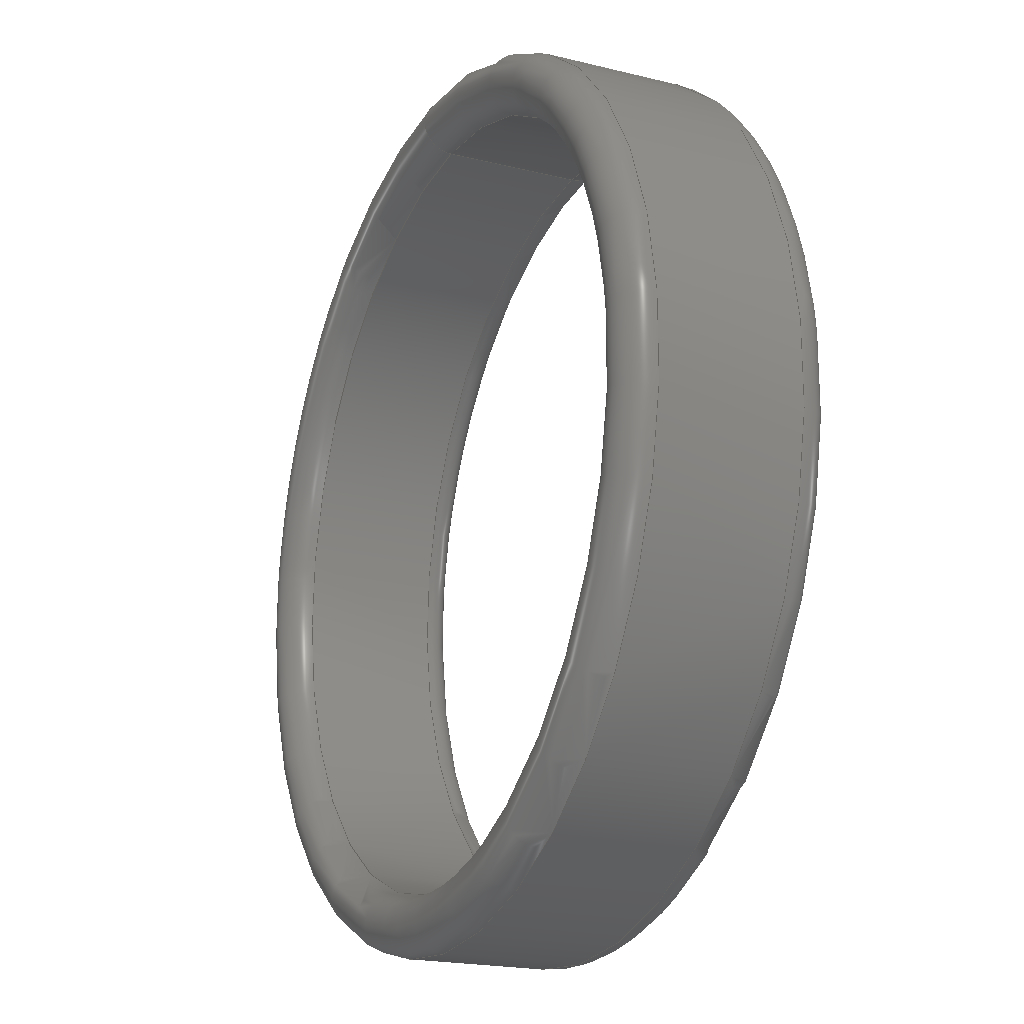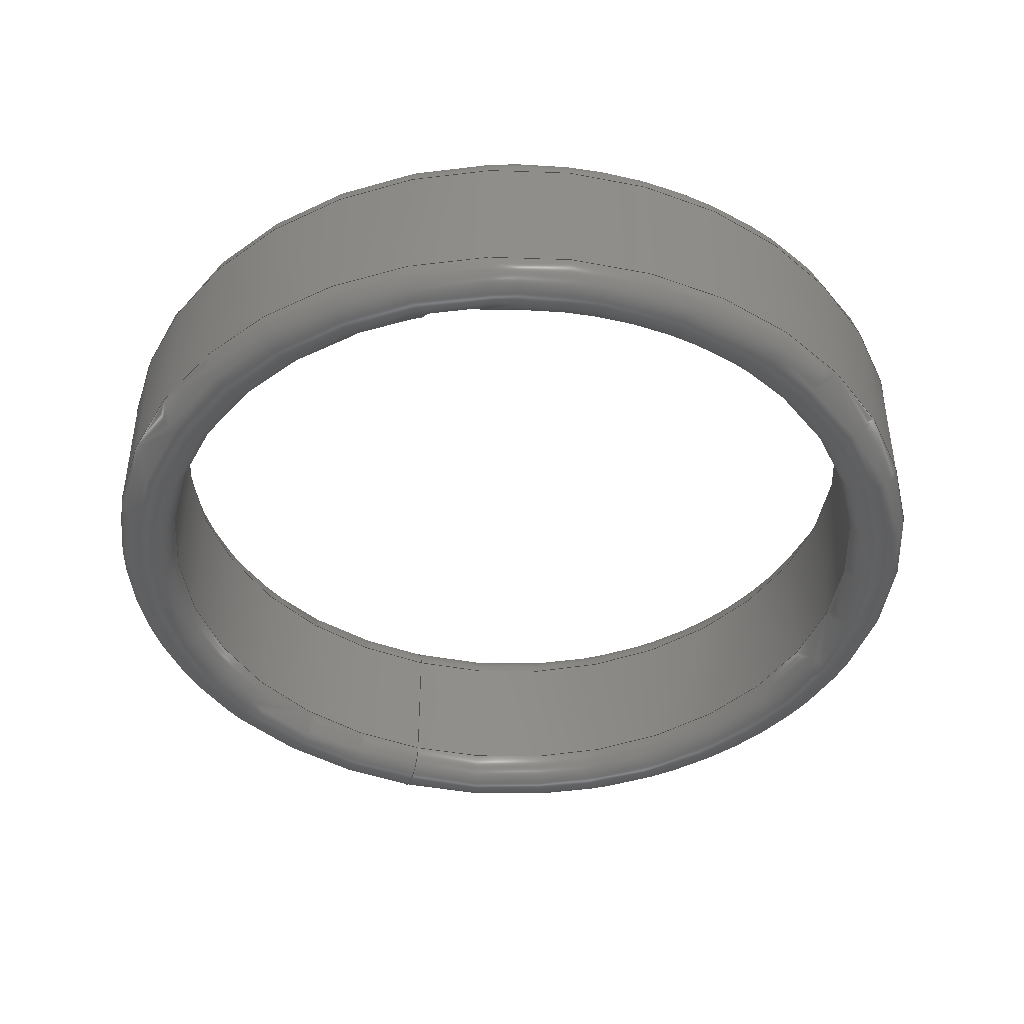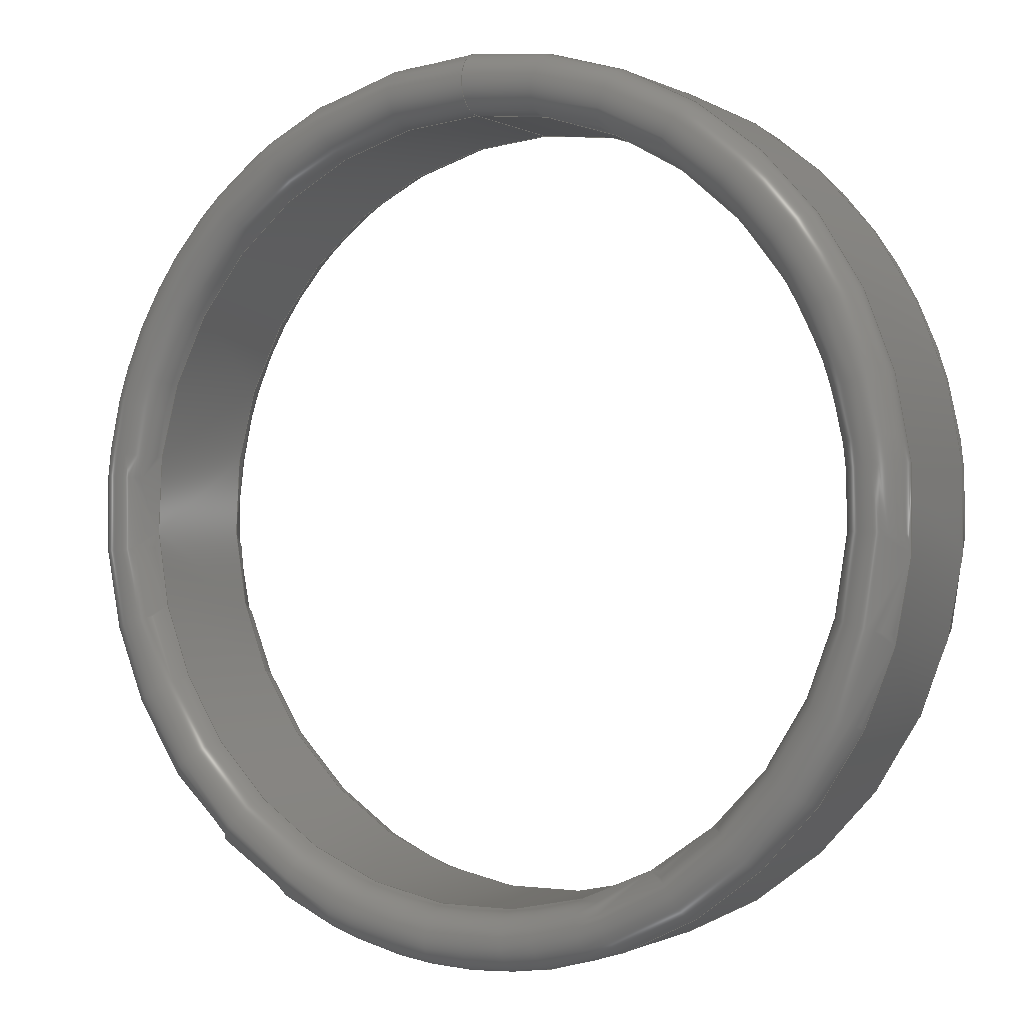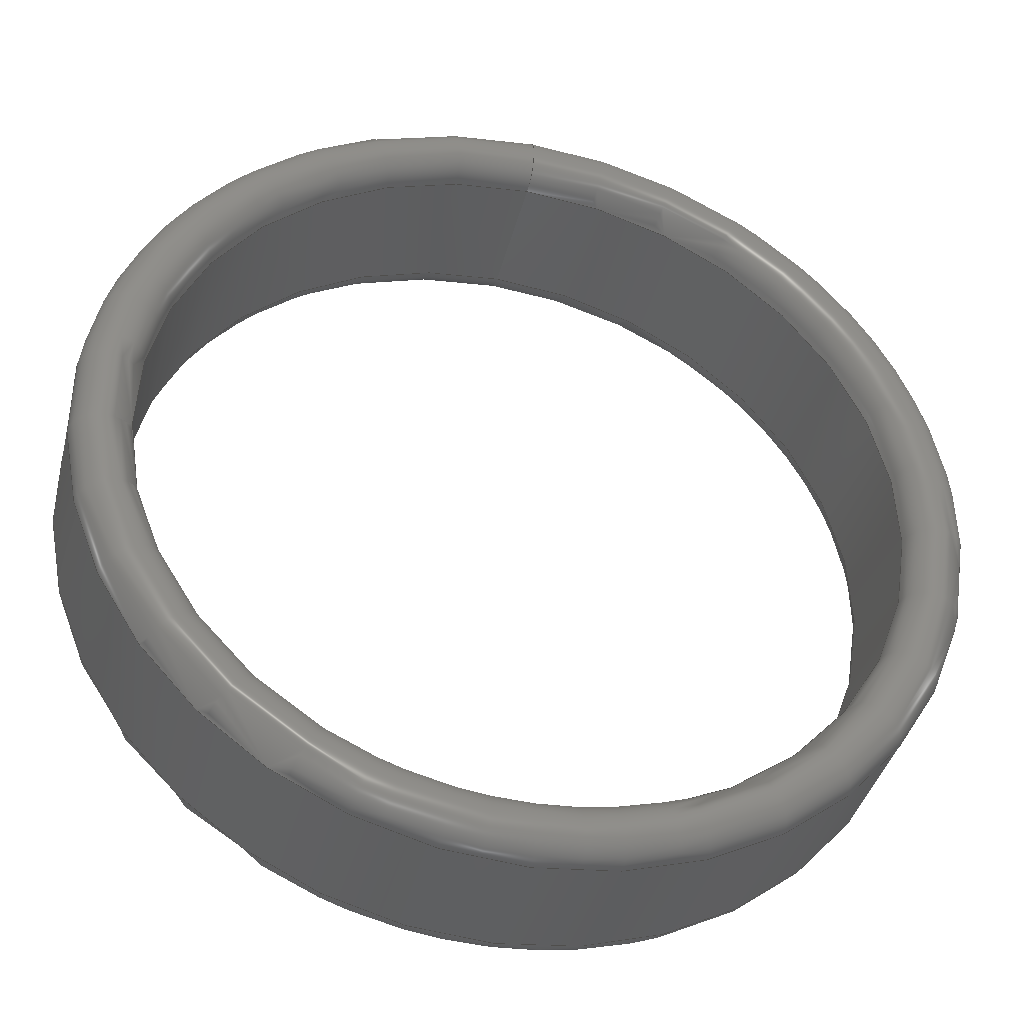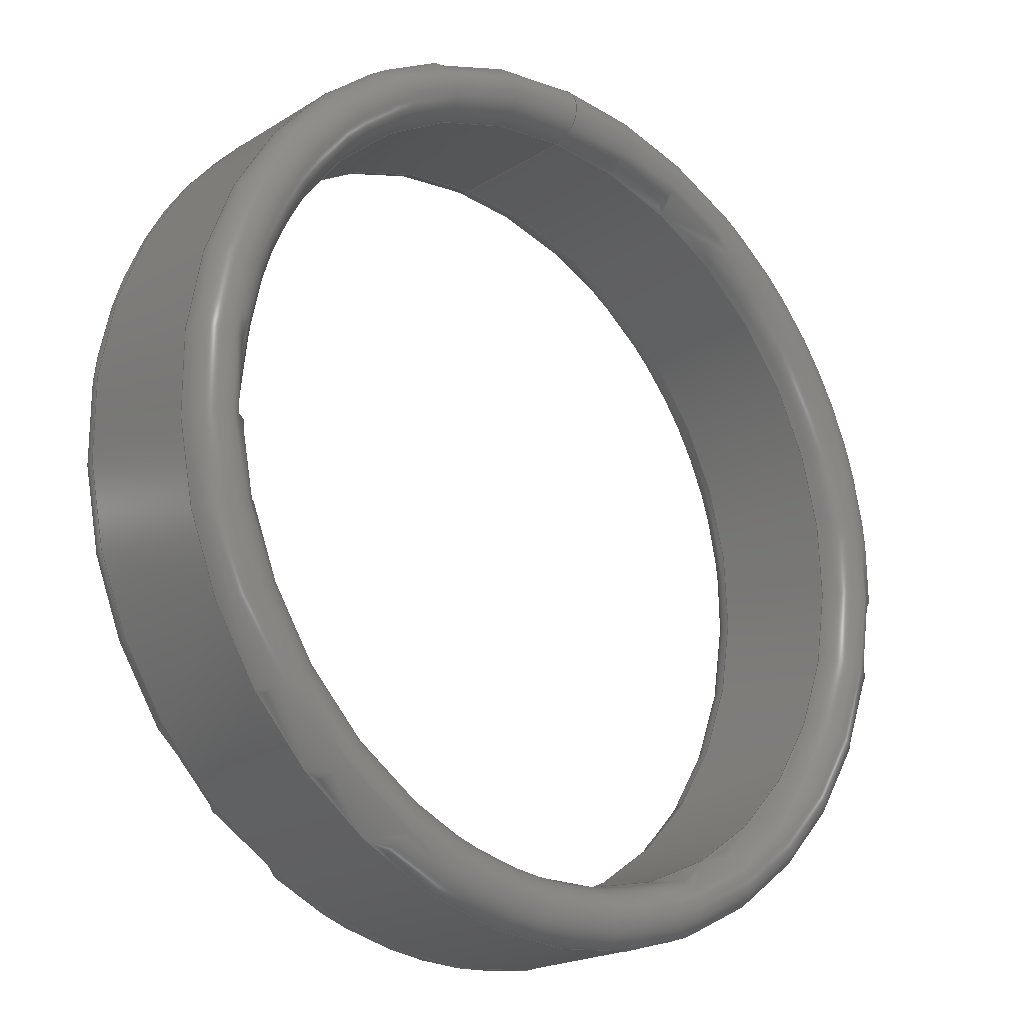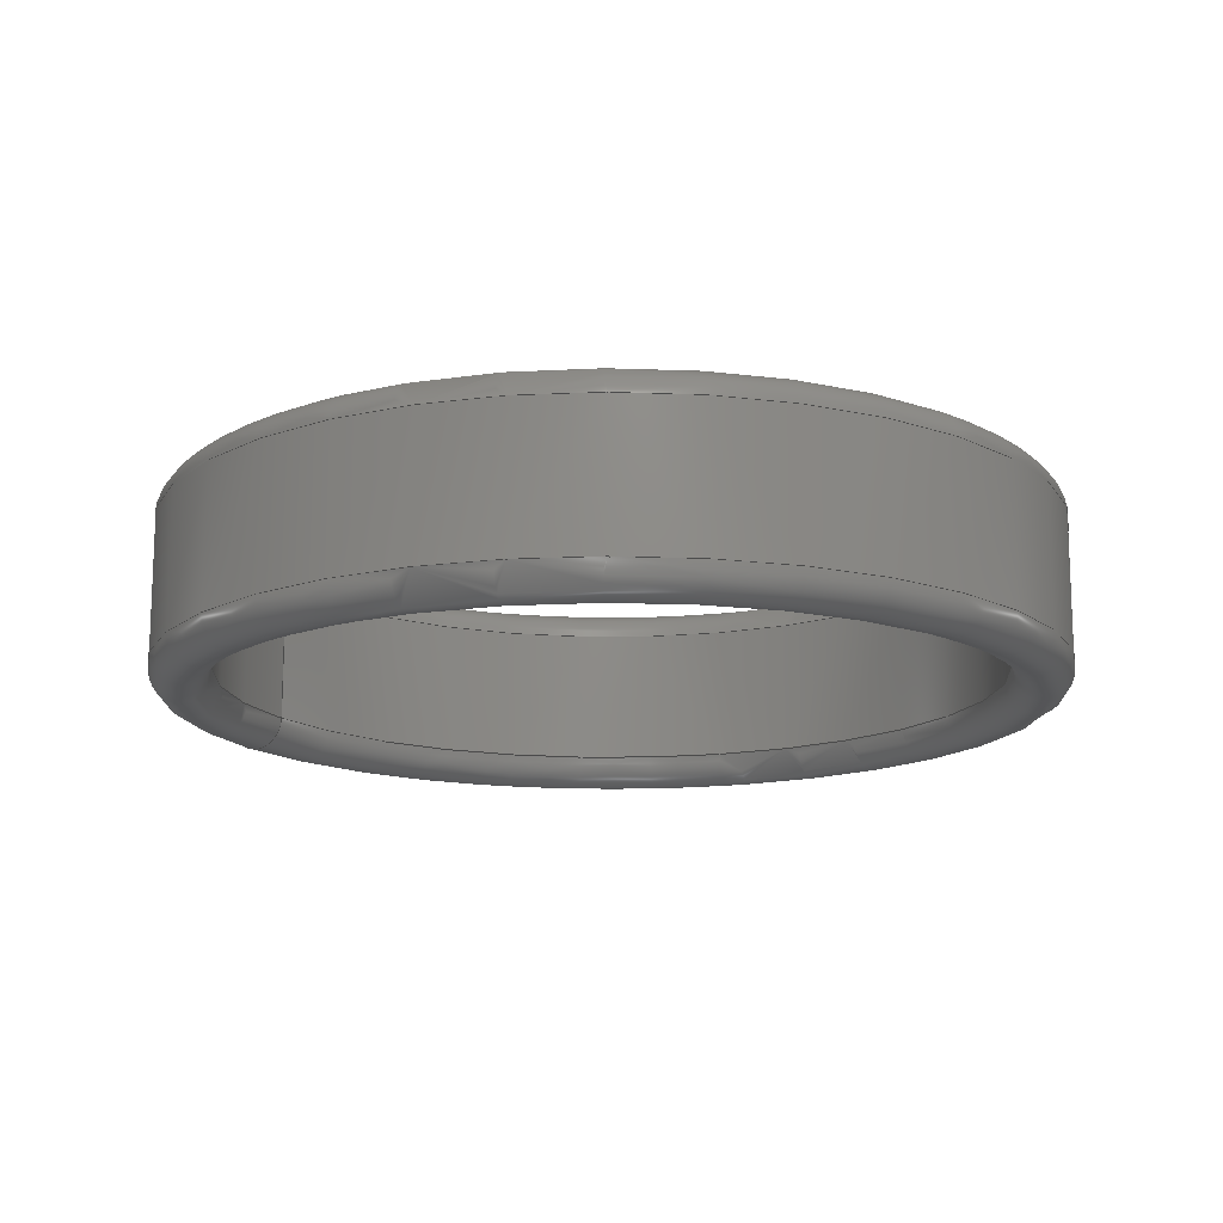
<metadata>
{"format":"step","ext":"step","renderer":"f3d","projection":"perspective","resolution":1024,"background":"white","views":[{"elev":-19.9,"azim":-114.6,"up":"+Z"},{"elev":-43.1,"azim":161.8,"up":"+Y"},{"elev":-0.6,"azim":29.1,"up":"+Z"},{"elev":-38.4,"azim":-13.7,"up":"+Z"},{"elev":-20.3,"azim":-41.8,"up":"+Z"},{"elev":-14.5,"azim":116.9,"up":"+Y"}]}
</metadata>
<code>
ISO-10303-21;
DATA;
#1 = MECHANICAL_DESIGN_GEOMETRIC_PRESENTATION_REPRESENTATION( ' ', ( #7, #8, #9, #10 ), #6 );
#2 = PRODUCT_DEFINITION_CONTEXT( '', #11, 'design' );
#3 = APPLICATION_PROTOCOL_DEFINITION( 'international standard', 'automotive_design', 2001, #11 );
#4 = PRODUCT_CATEGORY_RELATIONSHIP( 'NONE', 'NONE', #12, #13 );
#5 = SHAPE_DEFINITION_REPRESENTATION( #14, #15 );
#6 =  ( GEOMETRIC_REPRESENTATION_CONTEXT( 3 )GLOBAL_UNCERTAINTY_ASSIGNED_CONTEXT( ( #16 ) )GLOBAL_UNIT_ASSIGNED_CONTEXT( ( #17, #18, #19 ) )REPRESENTATION_CONTEXT( 'NONE', 'WORKSPACE' ) );
#7 = STYLED_ITEM( '', ( #20 ), #21 );
#8 = STYLED_ITEM( '', ( #22 ), #23 );
#9 = STYLED_ITEM( '', ( #24 ), #25 );
#10 = STYLED_ITEM( '', ( #26 ), #27 );
#11 = APPLICATION_CONTEXT( 'core data for automotive mechanical design processes' );
#12 = PRODUCT_CATEGORY( 'part', 'NONE' );
#13 = PRODUCT_RELATED_PRODUCT_CATEGORY( 'detail', ' ', ( #28 ) );
#14 = PRODUCT_DEFINITION_SHAPE( 'NONE', 'NONE', #29 );
#15 = ADVANCED_BREP_SHAPE_REPRESENTATION( 'Part 1', ( #30, #31 ), #6 );
#16 = UNCERTAINTY_MEASURE_WITH_UNIT( LENGTH_MEASURE( 1e-17 ), #17, '', '' );
#17 =  ( CONVERSION_BASED_UNIT( 'METRE', #32 )LENGTH_UNIT(  )NAMED_UNIT( #33 ) );
#18 =  ( NAMED_UNIT( #34 )PLANE_ANGLE_UNIT(  )SI_UNIT( $, .RADIAN. ) );
#19 =  ( NAMED_UNIT( #34 )SI_UNIT( $, .STERADIAN. )SOLID_ANGLE_UNIT(  ) );
#20 = PRESENTATION_STYLE_ASSIGNMENT( ( #35 ) );
#21 = ADVANCED_FACE( '', ( #36, #37 ), #38, .T. );
#22 = PRESENTATION_STYLE_ASSIGNMENT( ( #39 ) );
#23 = ADVANCED_FACE( '', ( #40, #41 ), #42, .F. );
#24 = PRESENTATION_STYLE_ASSIGNMENT( ( #43 ) );
#25 = ADVANCED_FACE( '', ( #44, #45 ), #46, .T. );
#26 = PRESENTATION_STYLE_ASSIGNMENT( ( #47 ) );
#27 = ADVANCED_FACE( '', ( #48, #49 ), #50, .T. );
#28 = PRODUCT( 'Part 1', 'Part 1', 'PART-Part 1-DESC', ( #51 ) );
#29 = PRODUCT_DEFINITION( 'NONE', 'NONE', #52, #2 );
#30 = MANIFOLD_SOLID_BREP( 'Part 1', #53 );
#31 = AXIS2_PLACEMENT_3D( '', #54, #55, #56 );
#32 = LENGTH_MEASURE_WITH_UNIT( LENGTH_MEASURE( 1 ), #57 );
#33 = DIMENSIONAL_EXPONENTS( 1, 0, 0, 0, 0, 0, 0 );
#34 = DIMENSIONAL_EXPONENTS( 0, 0, 0, 0, 0, 0, 0 );
#35 = SURFACE_STYLE_USAGE( .BOTH., #58 );
#36 = FACE_OUTER_BOUND( '', #59, .T. );
#37 = FACE_OUTER_BOUND( '', #60, .T. );
#38 = TOROIDAL_SURFACE( '', #61, 0.01045, 0.00075 );
#39 = SURFACE_STYLE_USAGE( .BOTH., #62 );
#40 = FACE_OUTER_BOUND( '', #63, .T. );
#41 = FACE_OUTER_BOUND( '', #64, .T. );
#42 = CYLINDRICAL_SURFACE( '', #65, 0.0097 );
#43 = SURFACE_STYLE_USAGE( .BOTH., #66 );
#44 = FACE_OUTER_BOUND( '', #67, .T. );
#45 = FACE_OUTER_BOUND( '', #68, .T. );
#46 = TOROIDAL_SURFACE( '', #69, 0.01045, 0.00075 );
#47 = SURFACE_STYLE_USAGE( .BOTH., #70 );
#48 = FACE_OUTER_BOUND( '', #71, .T. );
#49 = FACE_OUTER_BOUND( '', #72, .T. );
#50 = CYLINDRICAL_SURFACE( '', #73, 0.0112 );
#51 = PRODUCT_CONTEXT( '', #11, 'mechanical' );
#52 = PRODUCT_DEFINITION_FORMATION_WITH_SPECIFIED_SOURCE( ' ', 'NONE', #28, .NOT_KNOWN. );
#53 = CLOSED_SHELL( '', ( #23, #25, #27, #21 ) );
#54 = CARTESIAN_POINT( '', ( 0, 0, 0 ) );
#55 = DIRECTION( '', ( 0, 0, 1 ) );
#56 = DIRECTION( '', ( 1, 0, 0 ) );
#57 =  ( LENGTH_UNIT(  )NAMED_UNIT( #33 )SI_UNIT( $, .METRE. ) );
#58 = SURFACE_SIDE_STYLE( '', ( #74 ) );
#59 = EDGE_LOOP( '', ( #75 ) );
#60 = EDGE_LOOP( '', ( #76 ) );
#61 = AXIS2_PLACEMENT_3D( '', #77, #78, #79 );
#62 = SURFACE_SIDE_STYLE( '', ( #80 ) );
#63 = EDGE_LOOP( '', ( #81 ) );
#64 = EDGE_LOOP( '', ( #82 ) );
#65 = AXIS2_PLACEMENT_3D( '', #83, #84, #85 );
#66 = SURFACE_SIDE_STYLE( '', ( #86 ) );
#67 = EDGE_LOOP( '', ( #87 ) );
#68 = EDGE_LOOP( '', ( #88 ) );
#69 = AXIS2_PLACEMENT_3D( '', #89, #90, #91 );
#70 = SURFACE_SIDE_STYLE( '', ( #92 ) );
#71 = EDGE_LOOP( '', ( #93 ) );
#72 = EDGE_LOOP( '', ( #94 ) );
#73 = AXIS2_PLACEMENT_3D( '', #95, #96, #97 );
#74 = SURFACE_STYLE_FILL_AREA( #98 );
#75 = ORIENTED_EDGE( '', *, *, #99, .T. );
#76 = ORIENTED_EDGE( '', *, *, #100, .F. );
#77 = CARTESIAN_POINT( '', ( 0, -0.00175, 0 ) );
#78 = DIRECTION( '', ( 0, 1, 0 ) );
#79 = DIRECTION( '', ( 0, 0, 1 ) );
#80 = SURFACE_STYLE_FILL_AREA( #101 );
#81 = ORIENTED_EDGE( '', *, *, #99, .F. );
#82 = ORIENTED_EDGE( '', *, *, #102, .T. );
#83 = CARTESIAN_POINT( '', ( 0, 0.0005927, 0 ) );
#84 = DIRECTION( '', ( -0, -1, -0 ) );
#85 = DIRECTION( '', ( 0, 0, 1 ) );
#86 = SURFACE_STYLE_FILL_AREA( #103 );
#87 = ORIENTED_EDGE( '', *, *, #104, .T. );
#88 = ORIENTED_EDGE( '', *, *, #102, .F. );
#89 = CARTESIAN_POINT( '', ( 0, 0.00175, 0 ) );
#90 = DIRECTION( '', ( 0, 1, 0 ) );
#91 = DIRECTION( '', ( 0, 0, 1 ) );
#92 = SURFACE_STYLE_FILL_AREA( #105 );
#93 = ORIENTED_EDGE( '', *, *, #100, .T. );
#94 = ORIENTED_EDGE( '', *, *, #104, .F. );
#95 = CARTESIAN_POINT( '', ( 0, 0.0005927, 0 ) );
#96 = DIRECTION( '', ( -0, -1, -0 ) );
#97 = DIRECTION( '', ( 0, 0, 1 ) );
#98 = FILL_AREA_STYLE( '', ( #106 ) );
#99 = EDGE_CURVE( '', #107, #107, #108, .T. );
#100 = EDGE_CURVE( '', #109, #109, #110, .T. );
#101 = FILL_AREA_STYLE( '', ( #111 ) );
#102 = EDGE_CURVE( '', #112, #112, #113, .T. );
#103 = FILL_AREA_STYLE( '', ( #114 ) );
#104 = EDGE_CURVE( '', #115, #115, #116, .T. );
#105 = FILL_AREA_STYLE( '', ( #117 ) );
#106 = FILL_AREA_STYLE_COLOUR( '', #118 );
#107 = VERTEX_POINT( '', #119 );
#108 = CIRCLE( '', #120, 0.0097 );
#109 = VERTEX_POINT( '', #121 );
#110 = CIRCLE( '', #122, 0.0112 );
#111 = FILL_AREA_STYLE_COLOUR( '', #123 );
#112 = VERTEX_POINT( '', #124 );
#113 = CIRCLE( '', #125, 0.0097 );
#114 = FILL_AREA_STYLE_COLOUR( '', #126 );
#115 = VERTEX_POINT( '', #127 );
#116 = CIRCLE( '', #128, 0.0112 );
#117 = FILL_AREA_STYLE_COLOUR( '', #129 );
#118 = COLOUR_RGB( '', 0.6039, 0.6471, 0.6863 );
#119 = CARTESIAN_POINT( '', ( 0, -0.00175, 0.0097 ) );
#120 = AXIS2_PLACEMENT_3D( '', #130, #131, #132 );
#121 = CARTESIAN_POINT( '', ( 0, -0.00175, 0.0112 ) );
#122 = AXIS2_PLACEMENT_3D( '', #133, #134, #135 );
#123 = COLOUR_RGB( '', 0.6039, 0.6471, 0.6863 );
#124 = CARTESIAN_POINT( '', ( 0, 0.00175, 0.0097 ) );
#125 = AXIS2_PLACEMENT_3D( '', #136, #137, #138 );
#126 = COLOUR_RGB( '', 0.6039, 0.6471, 0.6863 );
#127 = CARTESIAN_POINT( '', ( 0, 0.00175, 0.0112 ) );
#128 = AXIS2_PLACEMENT_3D( '', #139, #140, #141 );
#129 = COLOUR_RGB( '', 0.6039, 0.6471, 0.6863 );
#130 = CARTESIAN_POINT( '', ( 0, -0.00175, 0 ) );
#131 = DIRECTION( '', ( 0, 1, 0 ) );
#132 = DIRECTION( '', ( 0, 0, 1 ) );
#133 = CARTESIAN_POINT( '', ( 0, -0.00175, 0 ) );
#134 = DIRECTION( '', ( 0, 1, 0 ) );
#135 = DIRECTION( '', ( 0, 0, 1 ) );
#136 = CARTESIAN_POINT( '', ( 0, 0.00175, 0 ) );
#137 = DIRECTION( '', ( 0, 1, 0 ) );
#138 = DIRECTION( '', ( 0, 0, 1 ) );
#139 = CARTESIAN_POINT( '', ( 0, 0.00175, 0 ) );
#140 = DIRECTION( '', ( 0, 1, 0 ) );
#141 = DIRECTION( '', ( 0, 0, 1 ) );
ENDSEC;
END-ISO-10303-21;

</code>
